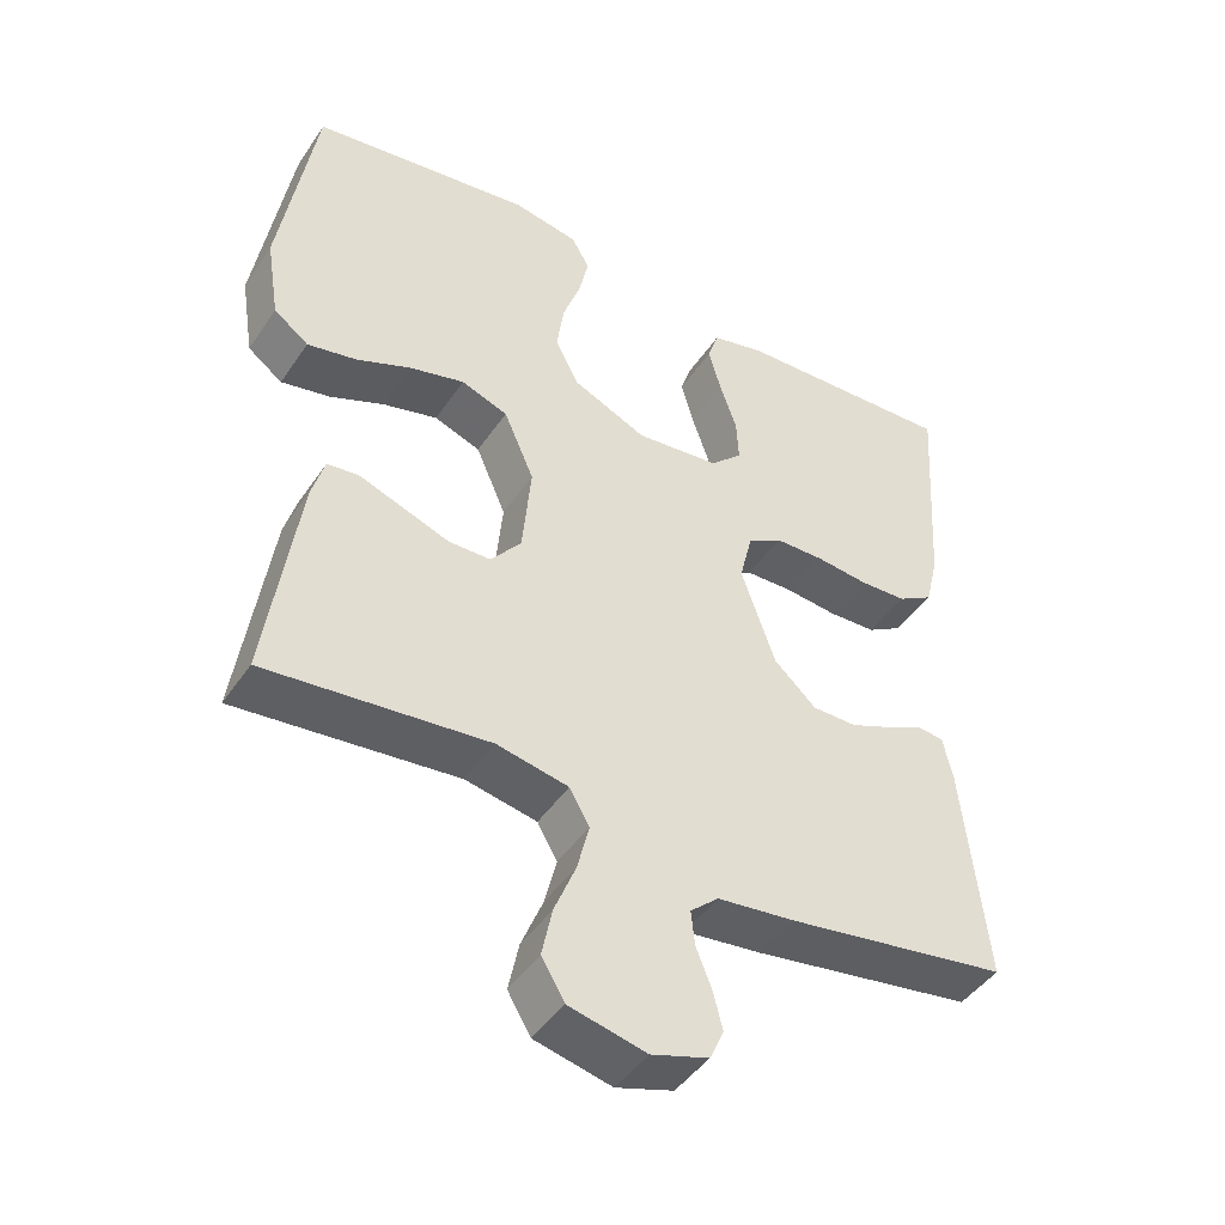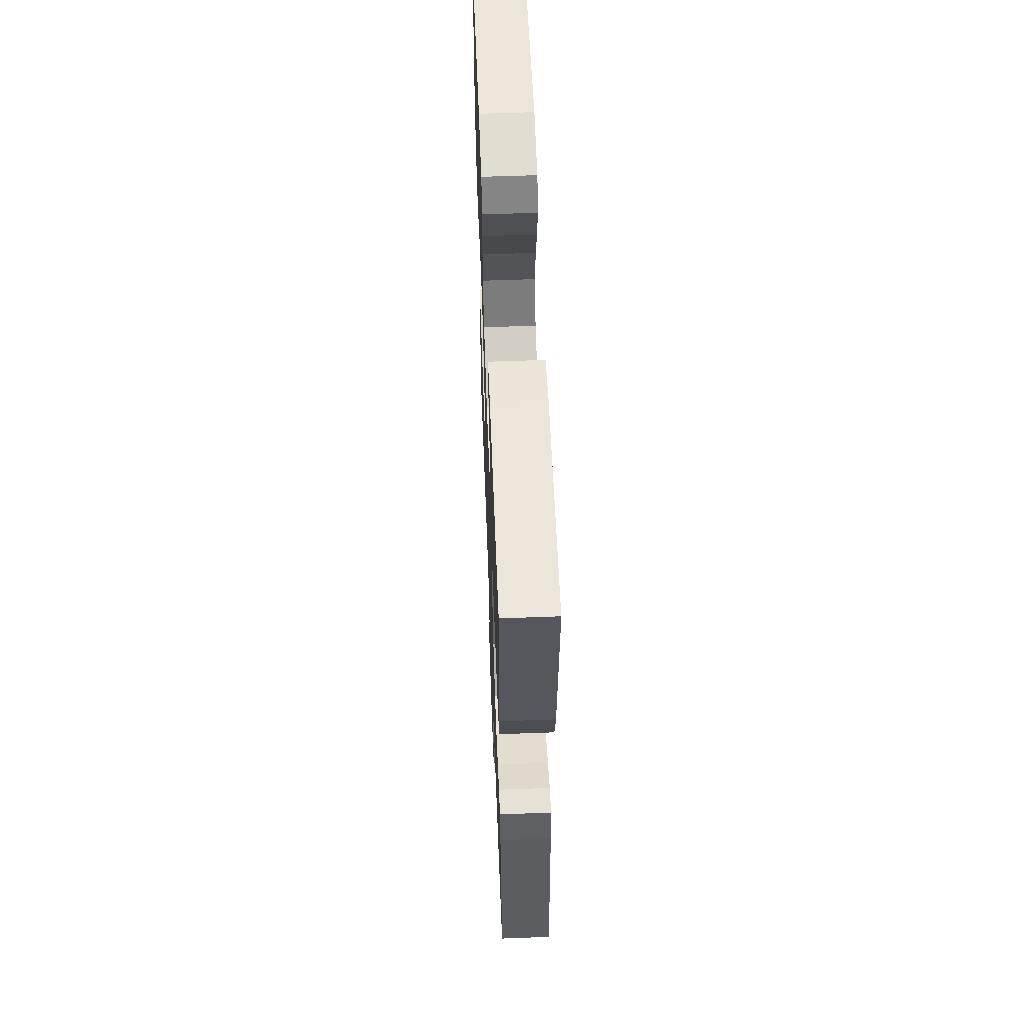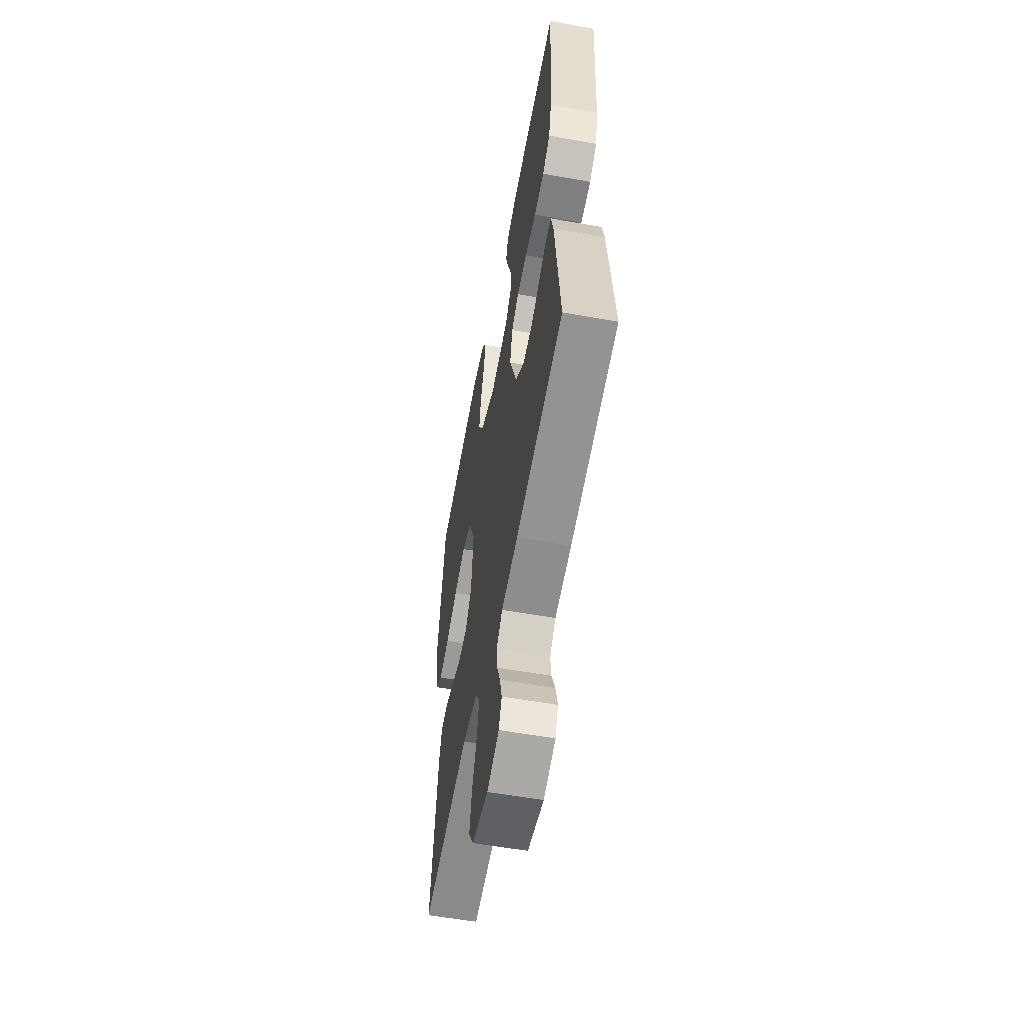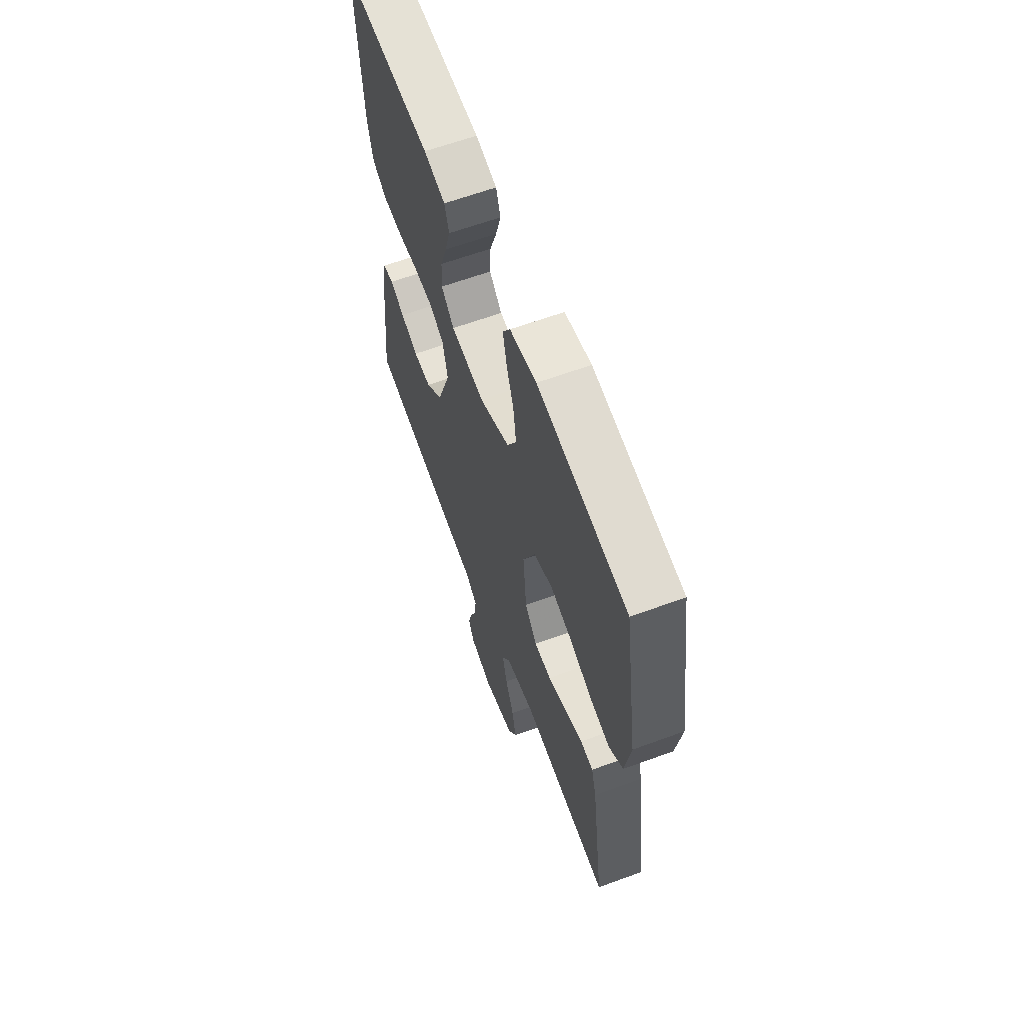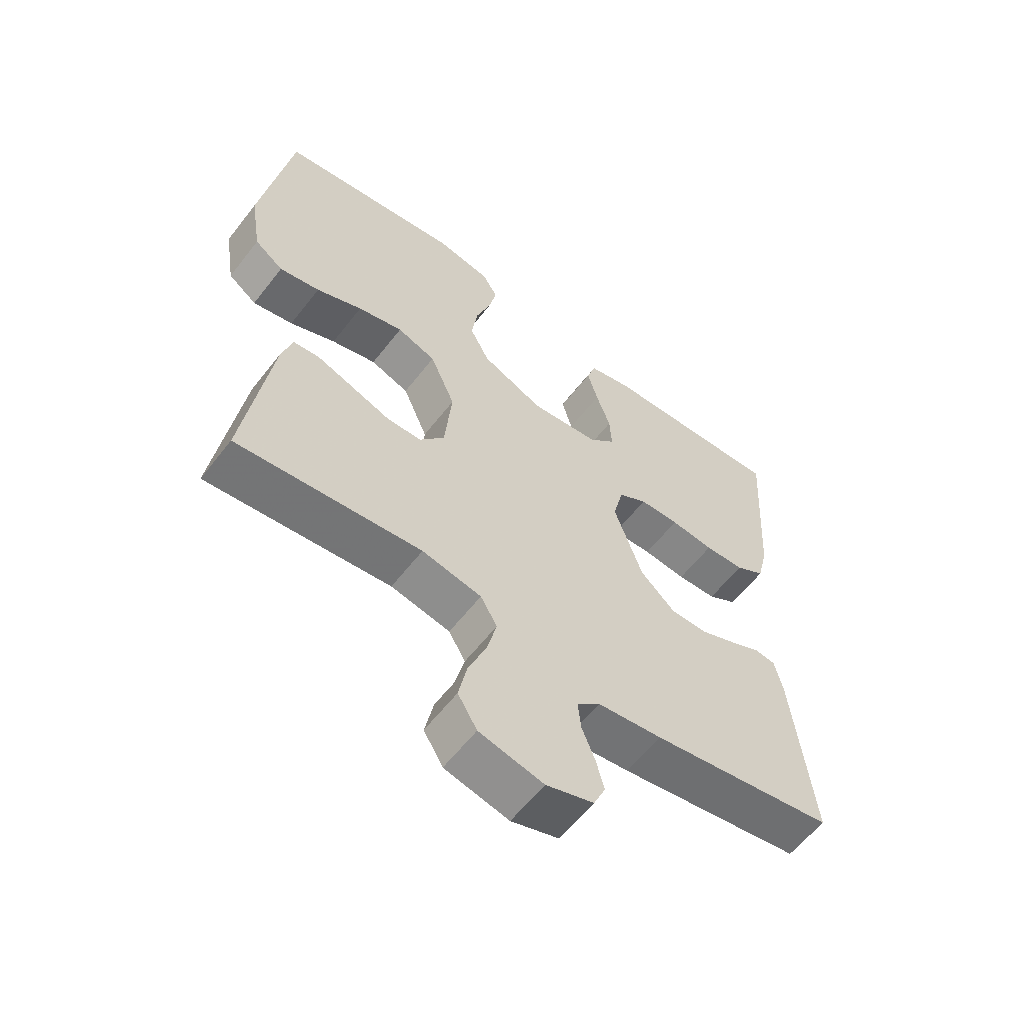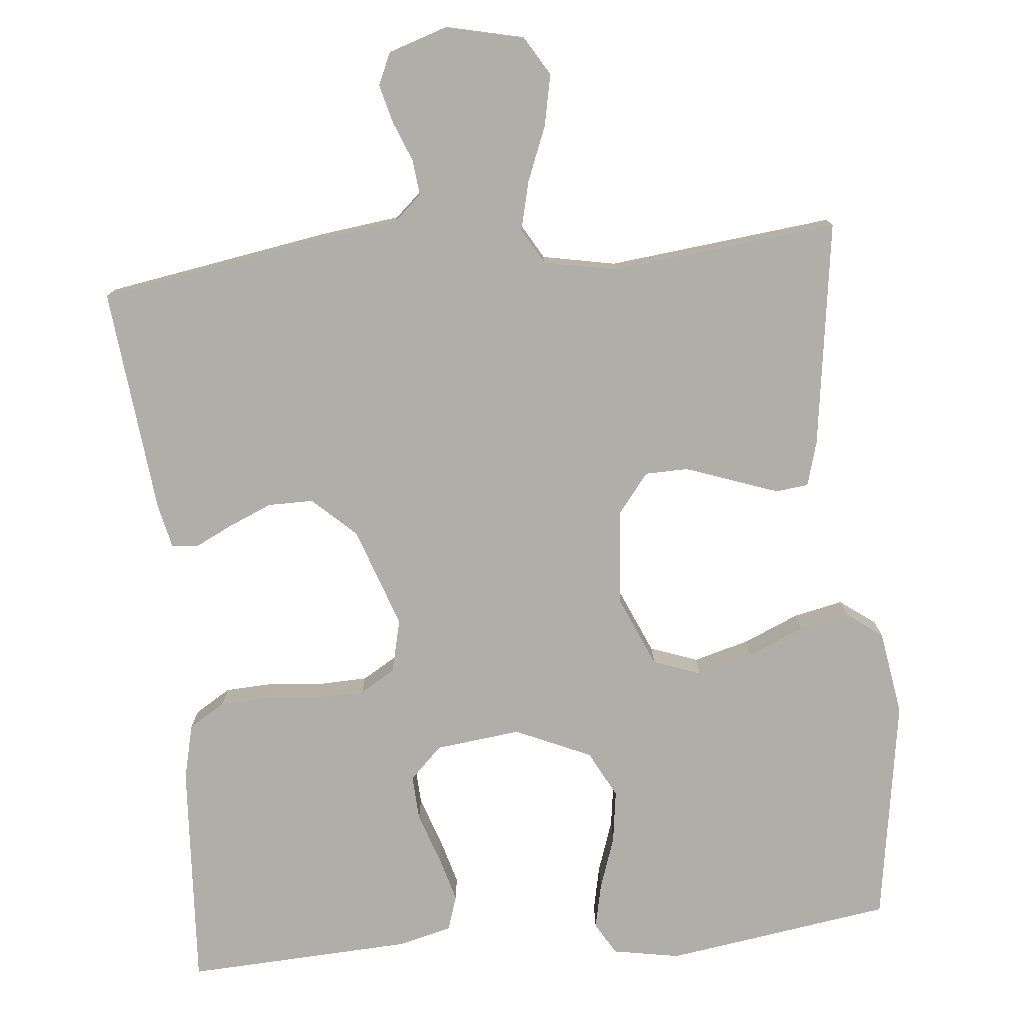
<metadata>
{"format":"obj","ext":"obj","renderer":"f3d","projection":"perspective","resolution":1024,"background":"white","views":[{"elev":-45.4,"azim":-32.0,"up":"+Z"},{"elev":58.7,"azim":87.8,"up":"+Z"},{"elev":-57.4,"azim":79.5,"up":"+Z"},{"elev":62.9,"azim":-110.4,"up":"+Z"},{"elev":-59.7,"azim":-37.6,"up":"+Z"},{"elev":-77.5,"azim":-174.4,"up":"+Y"}]}
</metadata>
<code>
v 0.5 0.07 0.5
v 0.481 0.07 0.2
v 0.463 0.07 0.126
v 0.415 0.07 0.097
v 0.35 0.07 0.094
v 0.279 0.07 0.101
v 0.214 0.07 0.099
v 0.167 0.07 0.071
v 0.15 0.07 0
v 0.196 0.07 -0.133
v 0.253 0.07 -0.186
v 0.313 0.07 -0.186
v 0.372 0.07 -0.161
v 0.421 0.07 -0.137
v 0.456 0.07 -0.141
v 0.469 0.07 -0.2
v 0.5 0.07 -0.5
v 0.2 0.07 -0.549
v 0.095 0.07 -0.562
v 0.057 0.07 -0.596
v 0.062 0.07 -0.643
v 0.083 0.07 -0.696
v 0.096 0.07 -0.747
v 0.077 0.07 -0.789
v 0 0.07 -0.814
v -0.104 0.07 -0.79
v -0.135 0.07 -0.738
v -0.121 0.07 -0.671
v -0.092 0.07 -0.599
v -0.076 0.07 -0.534
v -0.103 0.07 -0.487
v -0.2 0.07 -0.468
v -0.5 0.07 -0.5
v -0.457 0.07 -0.2
v -0.44 0.07 -0.141
v -0.397 0.07 -0.136
v -0.338 0.07 -0.157
v -0.274 0.07 -0.18
v -0.217 0.07 -0.179
v -0.176 0.07 -0.127
v -0.164 0.07 0
v -0.205 0.07 0.095
v -0.268 0.07 0.118
v -0.342 0.07 0.098
v -0.417 0.07 0.066
v -0.483 0.07 0.052
v -0.53 0.07 0.087
v -0.548 0.07 0.2
v -0.5 0.07 0.5
v -0.2 0.07 0.544
v -0.111 0.07 0.528
v -0.086 0.07 0.485
v -0.099 0.07 0.425
v -0.123 0.07 0.356
v -0.133 0.07 0.286
v -0.101 0.07 0.224
v 0 0.07 0.179
v 0.113 0.07 0.192
v 0.156 0.07 0.234
v 0.153 0.07 0.294
v 0.13 0.07 0.361
v 0.113 0.07 0.422
v 0.128 0.07 0.468
v 0.2 0.07 0.486
v 0.5 0 0.5
v 0.481 0 0.2
v 0.463 0 0.126
v 0.415 0 0.097
v 0.35 0 0.094
v 0.279 0 0.101
v 0.214 0 0.099
v 0.167 0 0.071
v 0.15 0 0
v 0.196 0 -0.133
v 0.253 0 -0.186
v 0.313 0 -0.186
v 0.372 0 -0.161
v 0.421 0 -0.137
v 0.456 0 -0.141
v 0.469 0 -0.2
v 0.5 0 -0.5
v 0.2 0 -0.549
v 0.095 0 -0.562
v 0.057 0 -0.596
v 0.062 0 -0.643
v 0.083 0 -0.696
v 0.096 0 -0.747
v 0.077 0 -0.789
v 0 0 -0.814
v -0.104 0 -0.79
v -0.135 0 -0.738
v -0.121 0 -0.671
v -0.092 0 -0.599
v -0.076 0 -0.534
v -0.103 0 -0.487
v -0.2 0 -0.468
v -0.5 0 -0.5
v -0.457 0 -0.2
v -0.44 0 -0.141
v -0.397 0 -0.136
v -0.338 0 -0.157
v -0.274 0 -0.18
v -0.217 0 -0.179
v -0.176 0 -0.127
v -0.164 0 0
v -0.205 0 0.095
v -0.268 0 0.118
v -0.342 0 0.098
v -0.417 0 0.066
v -0.483 0 0.052
v -0.53 0 0.087
v -0.548 0 0.2
v -0.5 0 0.5
v -0.2 0 0.544
v -0.111 0 0.528
v -0.086 0 0.485
v -0.099 0 0.425
v -0.123 0 0.356
v -0.133 0 0.286
v -0.101 0 0.224
v 0 0 0.179
v 0.113 0 0.192
v 0.156 0 0.234
v 0.153 0 0.294
v 0.13 0 0.361
v 0.113 0 0.422
v 0.128 0 0.468
v 0.2 0 0.486
f 4 5 6
f 3 4 6
f 2 3 6
f 1 2 6
f 64 1 6
f 63 64 6
f 62 63 6
f 61 62 6
f 60 61 6
f 59 60 6 7
f 58 59 7 8
f 57 58 8 9
f 56 57 9 10
f 52 53 54
f 51 52 54
f 50 51 54
f 49 50 54
f 48 49 54
f 47 48 54
f 46 47 54
f 45 46 54
f 44 45 54
f 43 44 54 55
f 42 43 55 56
f 36 37 38
f 35 36 38
f 34 35 38
f 33 34 38
f 32 33 38
f 31 32 38 39
f 30 31 39 40
f 27 28 29
f 26 27 29
f 25 26 29
f 24 25 29
f 23 24 29
f 22 23 29
f 21 22 29
f 20 21 29 30
f 30 40 41
f 20 30 41
f 19 20 41
f 17 18 19
f 16 17 19
f 15 16 19
f 14 15 19
f 13 14 19
f 42 56 10
f 41 42 10
f 19 41 10
f 19 10 11
f 19 11 12
f 12 13 19
f 70 69 68
f 70 68 67
f 70 67 66
f 70 66 65
f 70 65 128
f 70 128 127
f 70 127 126
f 70 126 125
f 70 125 124
f 71 70 124 123
f 72 71 123 122
f 73 72 122 121
f 74 73 121 120
f 118 117 116
f 118 116 115
f 118 115 114
f 118 114 113
f 118 113 112
f 118 112 111
f 118 111 110
f 118 110 109
f 118 109 108
f 119 118 108 107
f 120 119 107 106
f 102 101 100
f 102 100 99
f 102 99 98
f 102 98 97
f 102 97 96
f 103 102 96 95
f 104 103 95 94
f 93 92 91
f 93 91 90
f 93 90 89
f 93 89 88
f 93 88 87
f 93 87 86
f 93 86 85
f 94 93 85 84
f 105 104 94
f 105 94 84
f 105 84 83
f 83 82 81
f 83 81 80
f 83 80 79
f 83 79 78
f 83 78 77
f 74 120 106
f 74 106 105
f 74 105 83
f 75 74 83
f 76 75 83
f 83 77 76
f 1 65 66 2
f 2 66 67 3
f 3 67 68 4
f 4 68 69 5
f 5 69 70 6
f 6 70 71 7
f 7 71 72 8
f 8 72 73 9
f 9 73 74 10
f 10 74 75 11
f 11 75 76 12
f 12 76 77 13
f 13 77 78 14
f 14 78 79 15
f 15 79 80 16
f 16 80 81 17
f 17 81 82 18
f 18 82 83 19
f 19 83 84 20
f 20 84 85 21
f 21 85 86 22
f 22 86 87 23
f 23 87 88 24
f 24 88 89 25
f 25 89 90 26
f 26 90 91 27
f 27 91 92 28
f 28 92 93 29
f 29 93 94 30
f 30 94 95 31
f 31 95 96 32
f 32 96 97 33
f 33 97 98 34
f 34 98 99 35
f 35 99 100 36
f 36 100 101 37
f 37 101 102 38
f 38 102 103 39
f 39 103 104 40
f 40 104 105 41
f 41 105 106 42
f 42 106 107 43
f 43 107 108 44
f 44 108 109 45
f 45 109 110 46
f 46 110 111 47
f 47 111 112 48
f 48 112 113 49
f 49 113 114 50
f 50 114 115 51
f 51 115 116 52
f 52 116 117 53
f 53 117 118 54
f 54 118 119 55
f 55 119 120 56
f 56 120 121 57
f 57 121 122 58
f 58 122 123 59
f 59 123 124 60
f 60 124 125 61
f 61 125 126 62
f 62 126 127 63
f 63 127 128 64
f 64 128 65 1

</code>
